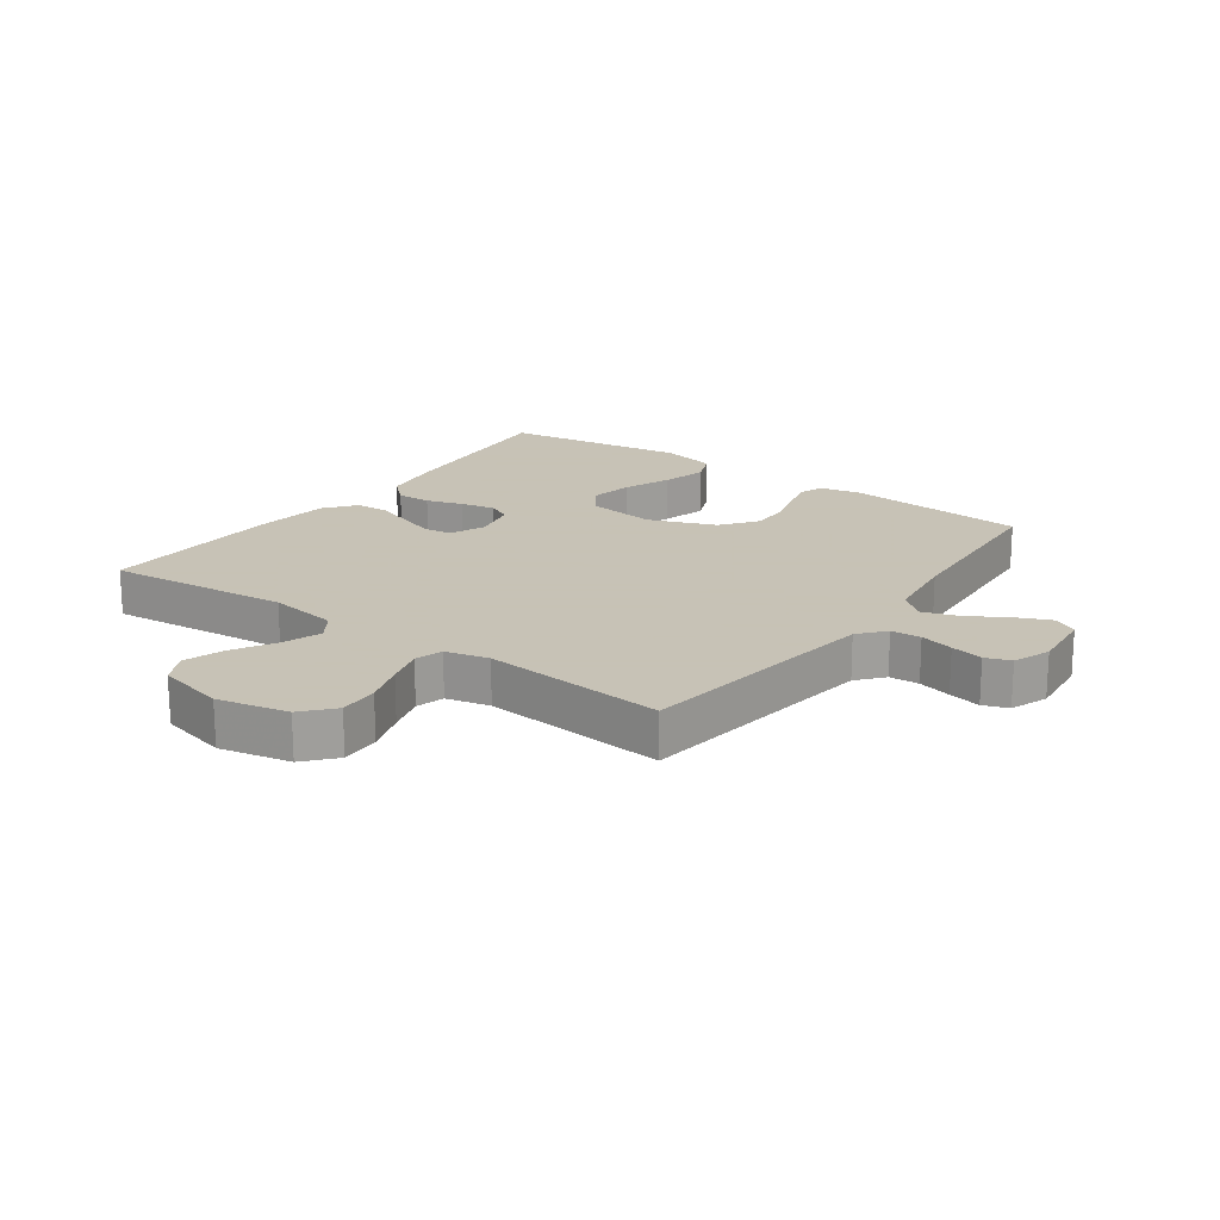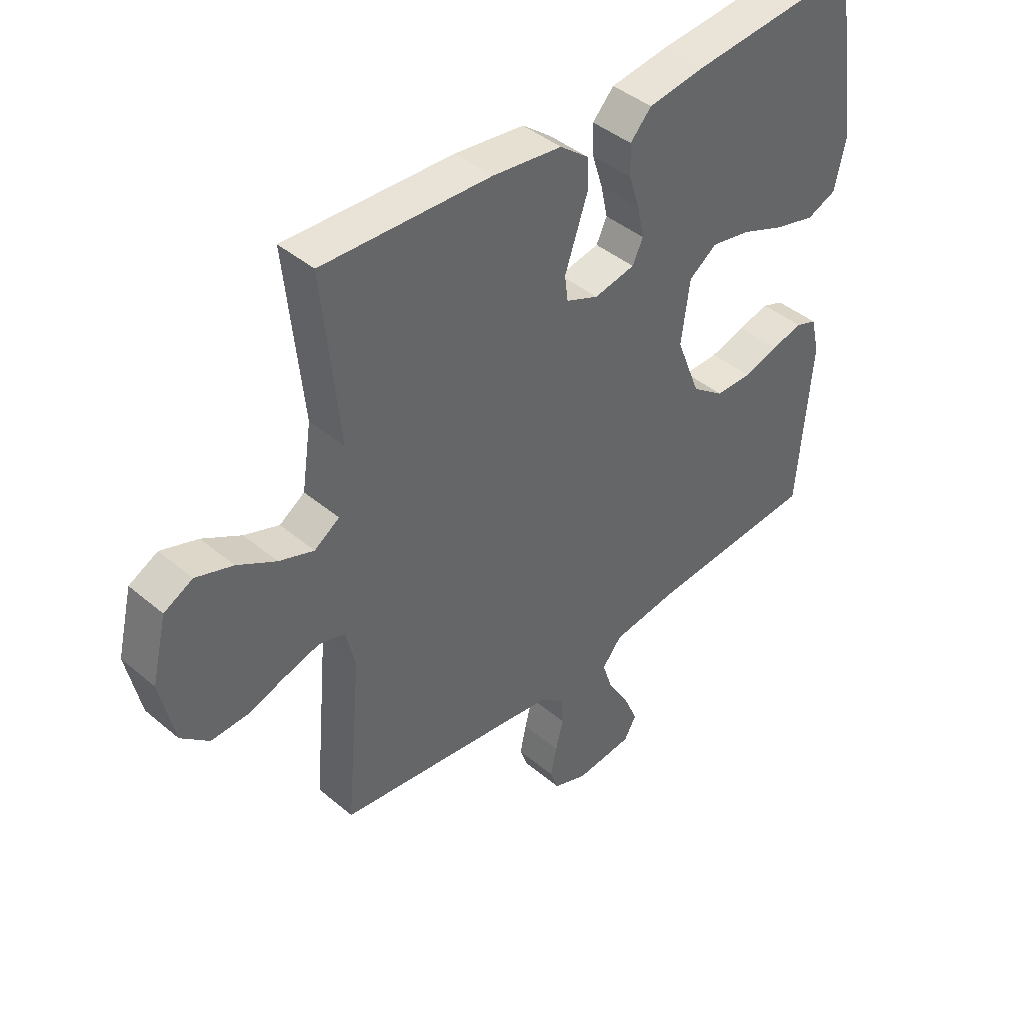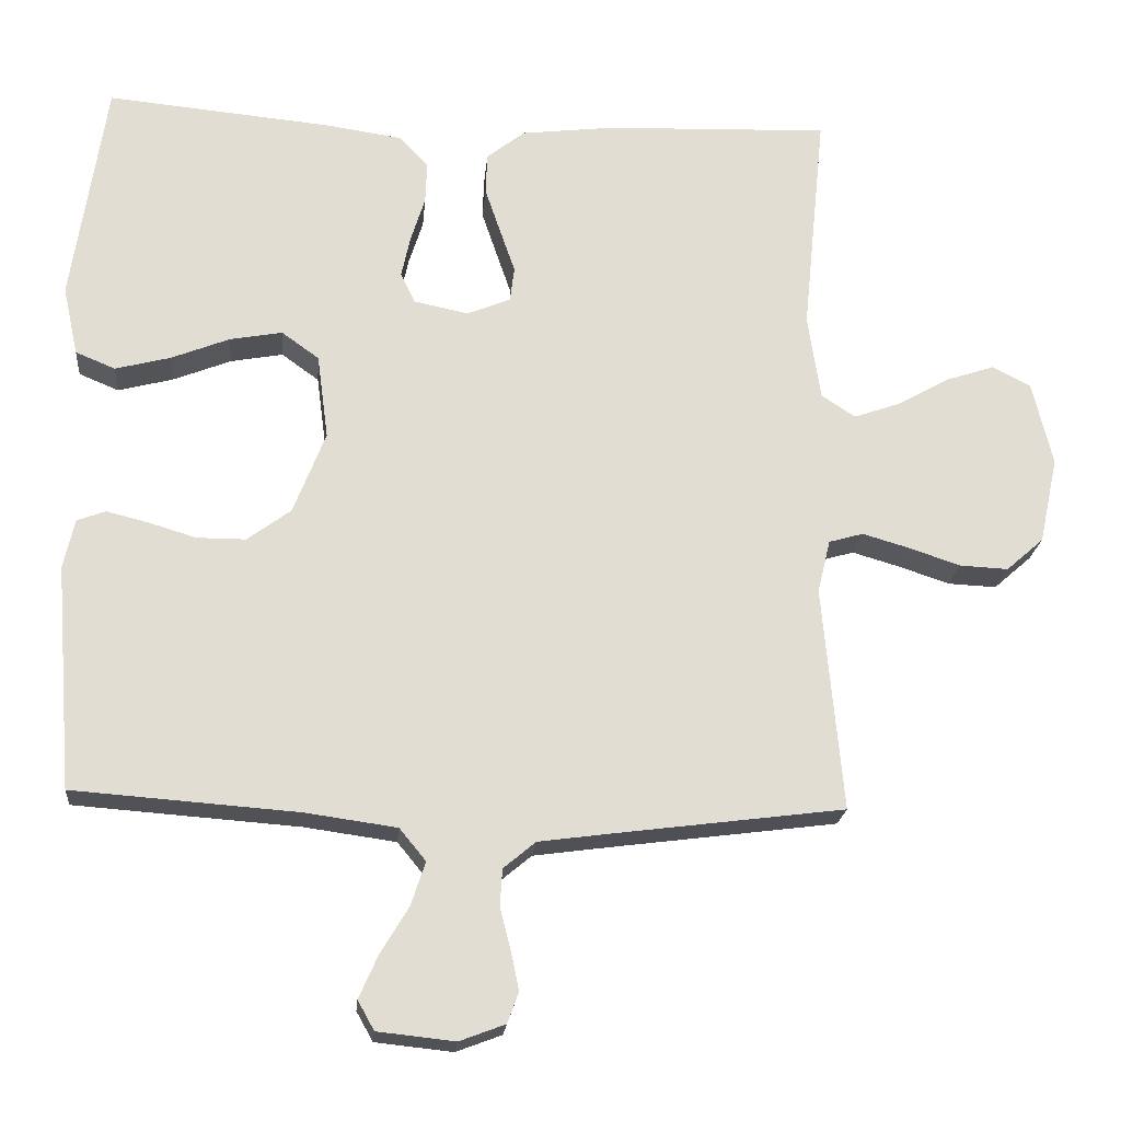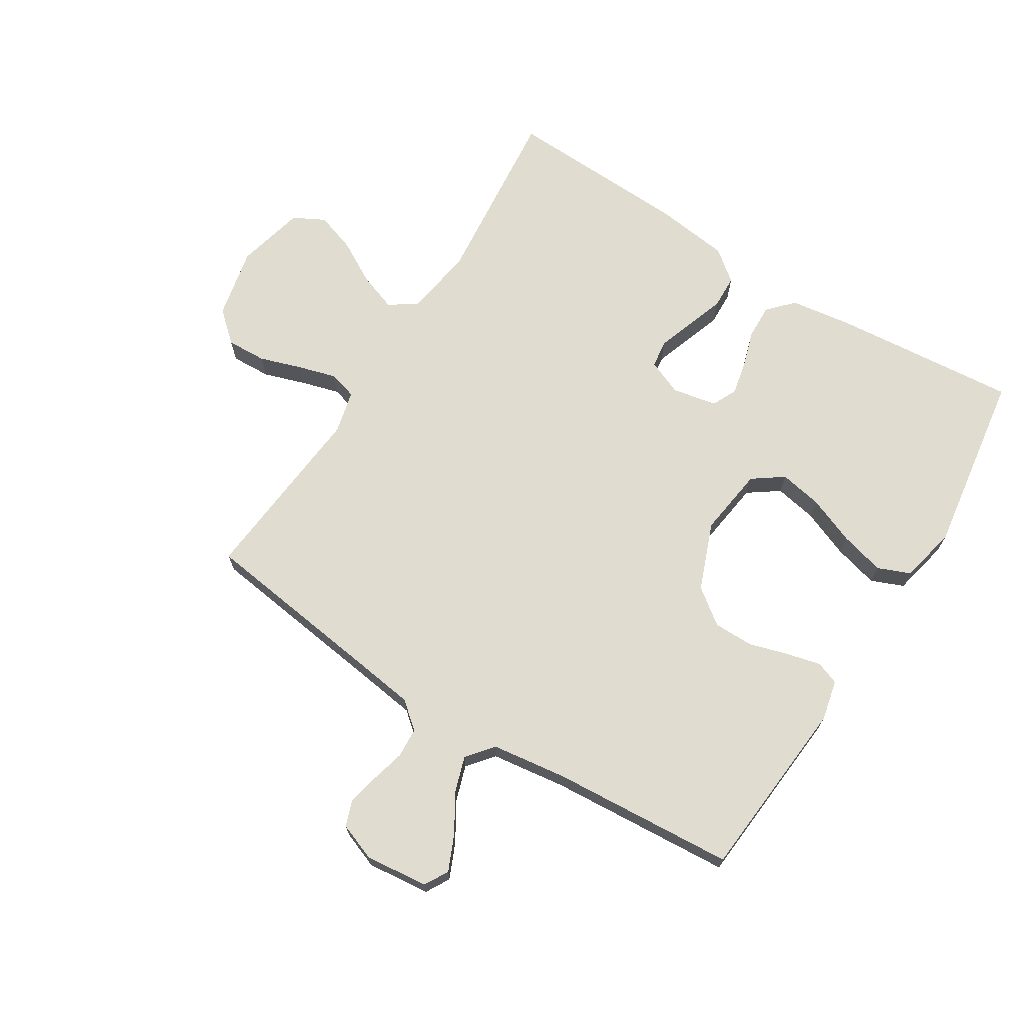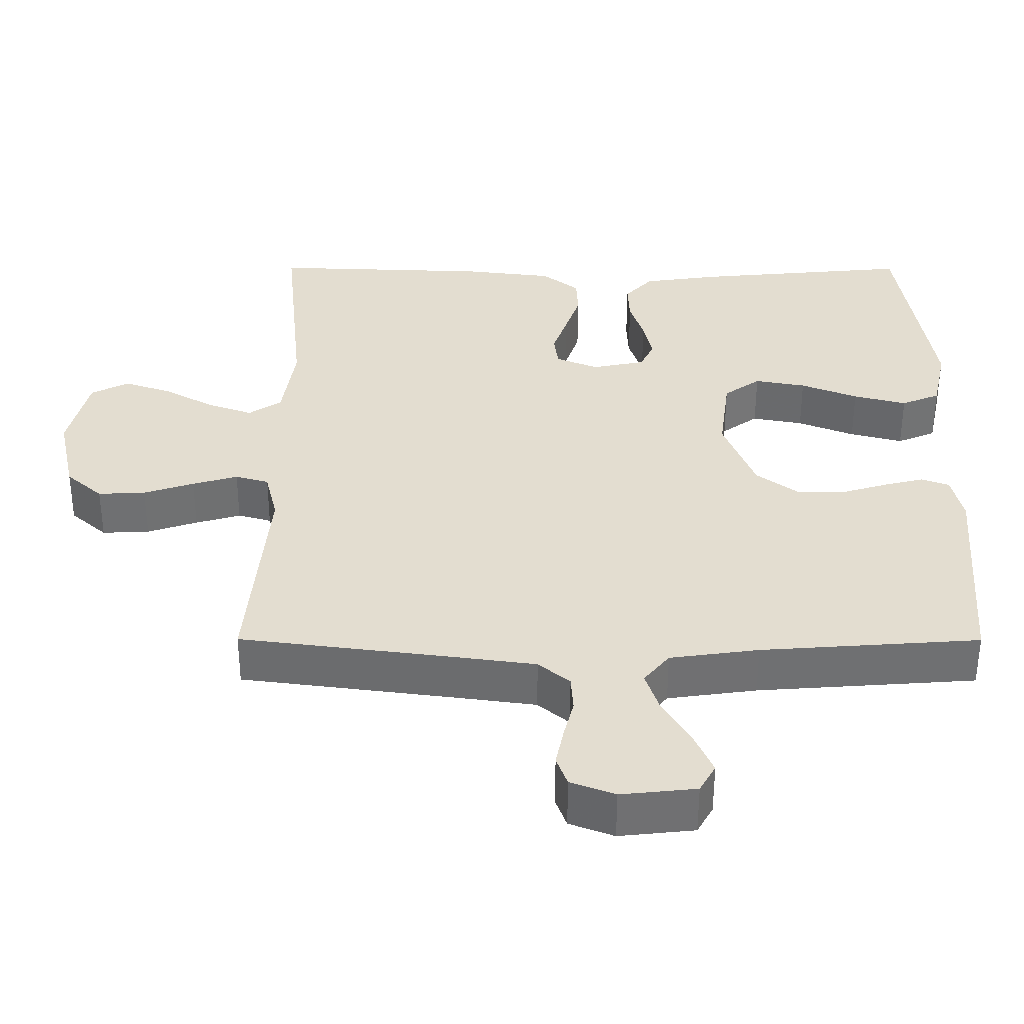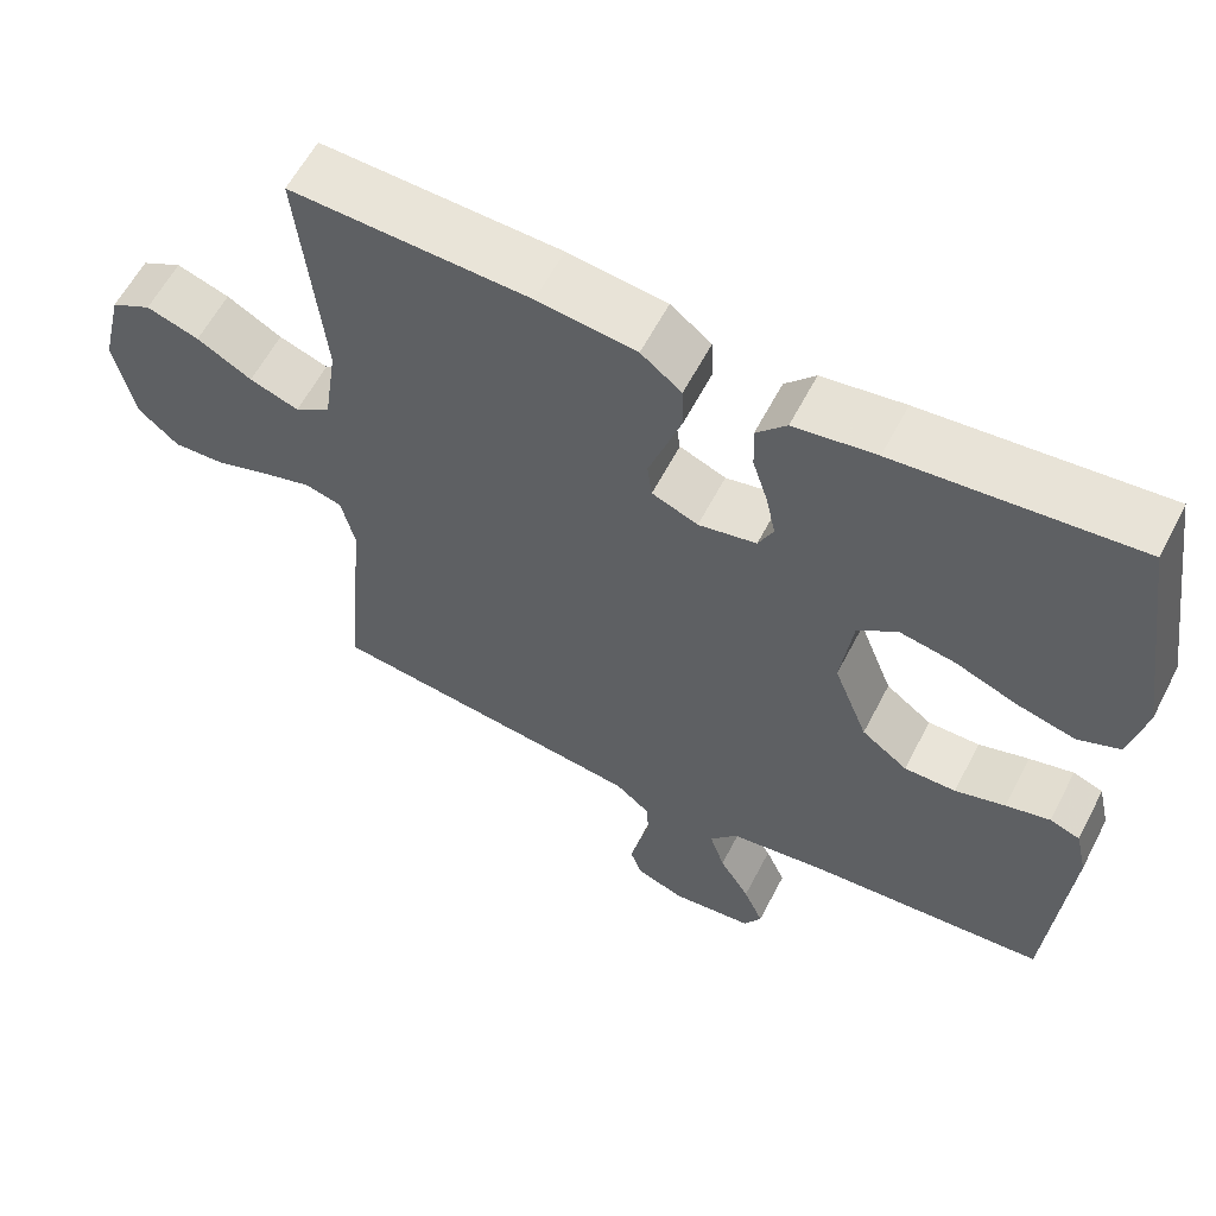
<metadata>
{"format":"obj","ext":"obj","renderer":"f3d","projection":"perspective","resolution":1024,"background":"white","views":[{"elev":19.1,"azim":125.8,"up":"+Y"},{"elev":42.3,"azim":135.2,"up":"+Z"},{"elev":-20.9,"azim":-5.2,"up":"+Z"},{"elev":69.7,"azim":-147.8,"up":"+Y"},{"elev":-54.6,"azim":179.9,"up":"+Z"},{"elev":60.0,"azim":-152.7,"up":"+Z"}]}
</metadata>
<code>
v -0.5 0.07 0.5
v -0.2 0.07 0.472
v -0.097 0.07 0.457
v -0.059 0.07 0.416
v -0.061 0.07 0.36
v -0.08 0.07 0.3
v -0.092 0.07 0.244
v -0.073 0.07 0.204
v 0 0.07 0.189
v 0.058 0.07 0.213
v 0.064 0.07 0.259
v 0.044 0.07 0.317
v 0.023 0.07 0.379
v 0.025 0.07 0.434
v 0.076 0.07 0.474
v 0.2 0.07 0.489
v 0.5 0.07 0.5
v 0.47 0.07 0.2
v 0.487 0.07 0.086
v 0.532 0.07 0.056
v 0.594 0.07 0.078
v 0.663 0.07 0.117
v 0.729 0.07 0.139
v 0.78 0.07 0.112
v 0.807 0.07 0
v 0.782 0.07 -0.116
v 0.732 0.07 -0.16
v 0.667 0.07 -0.157
v 0.598 0.07 -0.134
v 0.536 0.07 -0.116
v 0.49 0.07 -0.129
v 0.473 0.07 -0.2
v 0.5 0.07 -0.5
v 0.2 0.07 -0.539
v 0.097 0.07 -0.553
v 0.054 0.07 -0.589
v 0.051 0.07 -0.638
v 0.065 0.07 -0.693
v 0.076 0.07 -0.746
v 0.061 0.07 -0.787
v 0 0.07 -0.81
v -0.103 0.07 -0.799
v -0.125 0.07 -0.76
v -0.1 0.07 -0.703
v -0.062 0.07 -0.64
v -0.043 0.07 -0.582
v -0.078 0.07 -0.539
v -0.2 0.07 -0.522
v -0.5 0.07 -0.5
v -0.524 0.07 -0.2
v -0.509 0.07 -0.134
v -0.471 0.07 -0.12
v -0.415 0.07 -0.134
v -0.352 0.07 -0.153
v -0.287 0.07 -0.153
v -0.229 0.07 -0.11
v -0.186 0.07 0
v -0.201 0.07 0.113
v -0.251 0.07 0.149
v -0.321 0.07 0.136
v -0.399 0.07 0.105
v -0.472 0.07 0.086
v -0.525 0.07 0.108
v -0.545 0.07 0.2
v -0.5 0 0.5
v -0.2 0 0.472
v -0.097 0 0.457
v -0.059 0 0.416
v -0.061 0 0.36
v -0.08 0 0.3
v -0.092 0 0.244
v -0.073 0 0.204
v 0 0 0.189
v 0.058 0 0.213
v 0.064 0 0.259
v 0.044 0 0.317
v 0.023 0 0.379
v 0.025 0 0.434
v 0.076 0 0.474
v 0.2 0 0.489
v 0.5 0 0.5
v 0.47 0 0.2
v 0.487 0 0.086
v 0.532 0 0.056
v 0.594 0 0.078
v 0.663 0 0.117
v 0.729 0 0.139
v 0.78 0 0.112
v 0.807 0 0
v 0.782 0 -0.116
v 0.732 0 -0.16
v 0.667 0 -0.157
v 0.598 0 -0.134
v 0.536 0 -0.116
v 0.49 0 -0.129
v 0.473 0 -0.2
v 0.5 0 -0.5
v 0.2 0 -0.539
v 0.097 0 -0.553
v 0.054 0 -0.589
v 0.051 0 -0.638
v 0.065 0 -0.693
v 0.076 0 -0.746
v 0.061 0 -0.787
v 0 0 -0.81
v -0.103 0 -0.799
v -0.125 0 -0.76
v -0.1 0 -0.703
v -0.062 0 -0.64
v -0.043 0 -0.582
v -0.078 0 -0.539
v -0.2 0 -0.522
v -0.5 0 -0.5
v -0.524 0 -0.2
v -0.509 0 -0.134
v -0.471 0 -0.12
v -0.415 0 -0.134
v -0.352 0 -0.153
v -0.287 0 -0.153
v -0.229 0 -0.11
v -0.186 0 0
v -0.201 0 0.113
v -0.251 0 0.149
v -0.321 0 0.136
v -0.399 0 0.105
v -0.472 0 0.086
v -0.525 0 0.108
v -0.545 0 0.2
f 4 5 6
f 3 4 6
f 2 3 6
f 1 2 6
f 64 1 6
f 63 64 6
f 62 63 6
f 61 62 6
f 60 61 6
f 59 60 6 7
f 58 59 7 8
f 57 58 8 9
f 56 57 9 10
f 52 53 54
f 51 52 54
f 50 51 54
f 49 50 54
f 48 49 54
f 47 48 54 55
f 46 47 55 56
f 43 44 45
f 42 43 45
f 41 42 45
f 40 41 45
f 39 40 45
f 38 39 45
f 37 38 45
f 36 37 45 46
f 46 56 10
f 36 46 10
f 35 36 10
f 32 33 34
f 35 10 11
f 34 35 11
f 32 34 11
f 31 32 11
f 27 28 29
f 26 27 29
f 25 26 29
f 24 25 29
f 23 24 29
f 22 23 29
f 21 22 29
f 20 21 29 30
f 11 12 13
f 31 11 13
f 30 31 13
f 20 30 13
f 19 20 13
f 16 17 18
f 16 18 19
f 15 16 19
f 14 15 19
f 13 14 19
f 70 69 68
f 70 68 67
f 70 67 66
f 70 66 65
f 70 65 128
f 70 128 127
f 70 127 126
f 70 126 125
f 70 125 124
f 71 70 124 123
f 72 71 123 122
f 73 72 122 121
f 74 73 121 120
f 118 117 116
f 118 116 115
f 118 115 114
f 118 114 113
f 118 113 112
f 119 118 112 111
f 120 119 111 110
f 109 108 107
f 109 107 106
f 109 106 105
f 109 105 104
f 109 104 103
f 109 103 102
f 109 102 101
f 110 109 101 100
f 74 120 110
f 74 110 100
f 74 100 99
f 98 97 96
f 75 74 99
f 75 99 98
f 75 98 96
f 75 96 95
f 93 92 91
f 93 91 90
f 93 90 89
f 93 89 88
f 93 88 87
f 93 87 86
f 93 86 85
f 94 93 85 84
f 77 76 75
f 77 75 95
f 77 95 94
f 77 94 84
f 77 84 83
f 82 81 80
f 83 82 80
f 83 80 79
f 83 79 78
f 83 78 77
f 1 65 66 2
f 2 66 67 3
f 3 67 68 4
f 4 68 69 5
f 5 69 70 6
f 6 70 71 7
f 7 71 72 8
f 8 72 73 9
f 9 73 74 10
f 10 74 75 11
f 11 75 76 12
f 12 76 77 13
f 13 77 78 14
f 14 78 79 15
f 15 79 80 16
f 16 80 81 17
f 17 81 82 18
f 18 82 83 19
f 19 83 84 20
f 20 84 85 21
f 21 85 86 22
f 22 86 87 23
f 23 87 88 24
f 24 88 89 25
f 25 89 90 26
f 26 90 91 27
f 27 91 92 28
f 28 92 93 29
f 29 93 94 30
f 30 94 95 31
f 31 95 96 32
f 32 96 97 33
f 33 97 98 34
f 34 98 99 35
f 35 99 100 36
f 36 100 101 37
f 37 101 102 38
f 38 102 103 39
f 39 103 104 40
f 40 104 105 41
f 41 105 106 42
f 42 106 107 43
f 43 107 108 44
f 44 108 109 45
f 45 109 110 46
f 46 110 111 47
f 47 111 112 48
f 48 112 113 49
f 49 113 114 50
f 50 114 115 51
f 51 115 116 52
f 52 116 117 53
f 53 117 118 54
f 54 118 119 55
f 55 119 120 56
f 56 120 121 57
f 57 121 122 58
f 58 122 123 59
f 59 123 124 60
f 60 124 125 61
f 61 125 126 62
f 62 126 127 63
f 63 127 128 64
f 64 128 65 1

</code>
